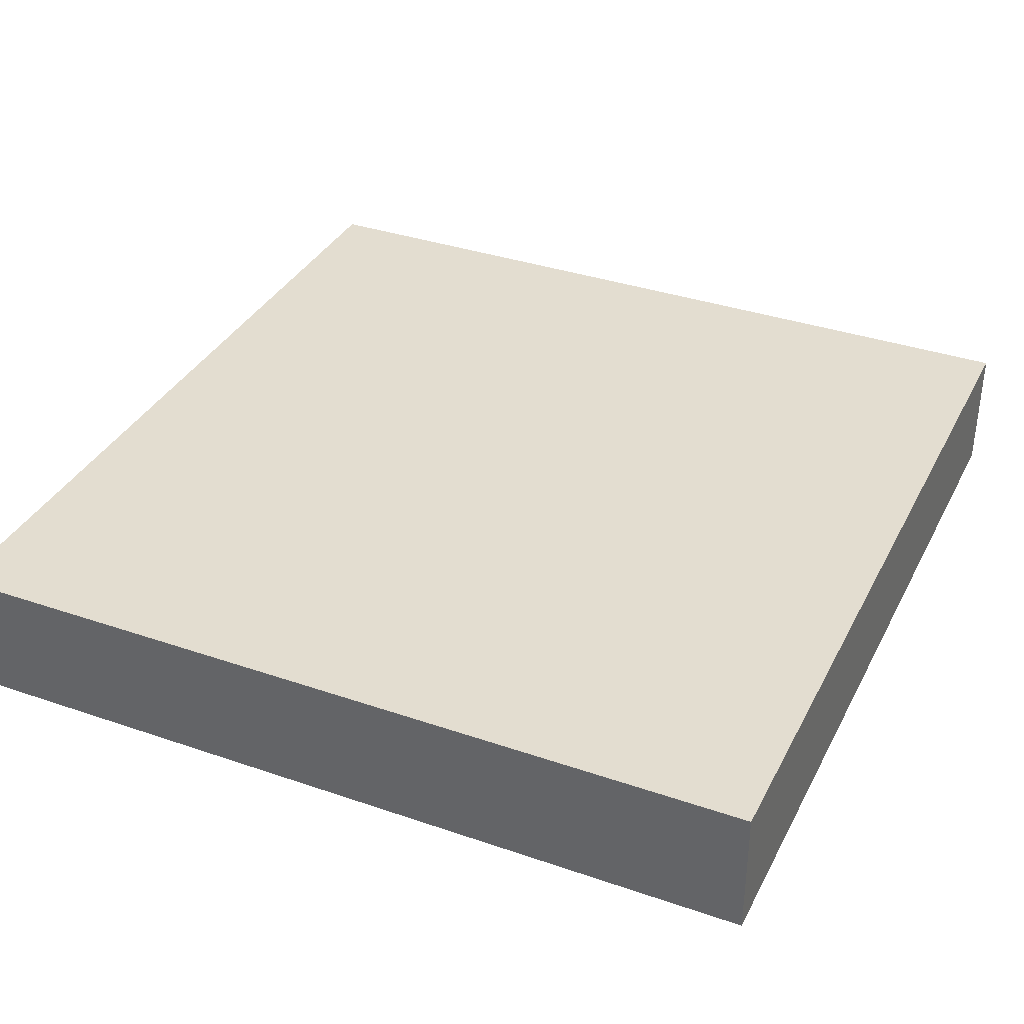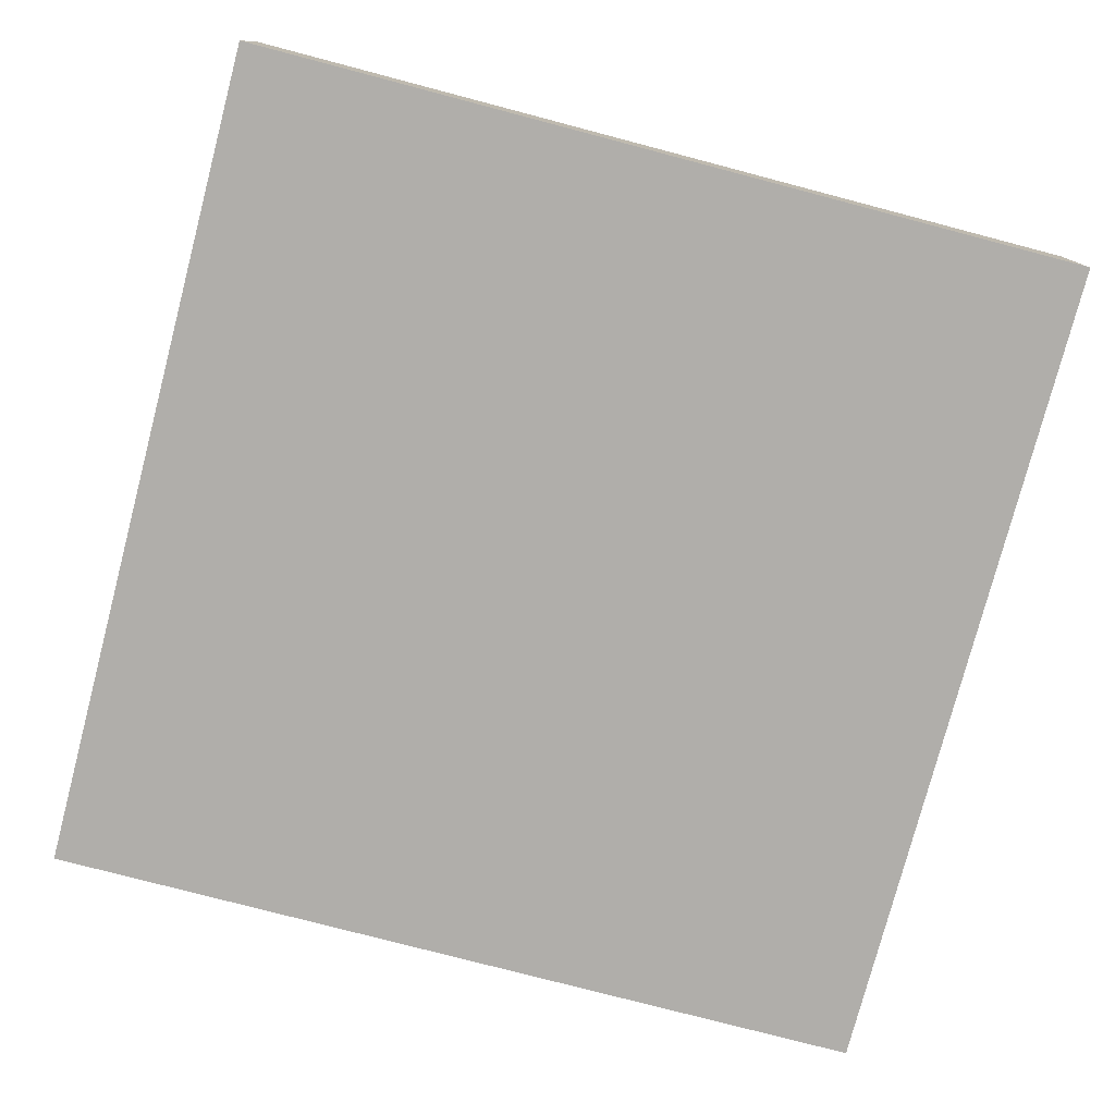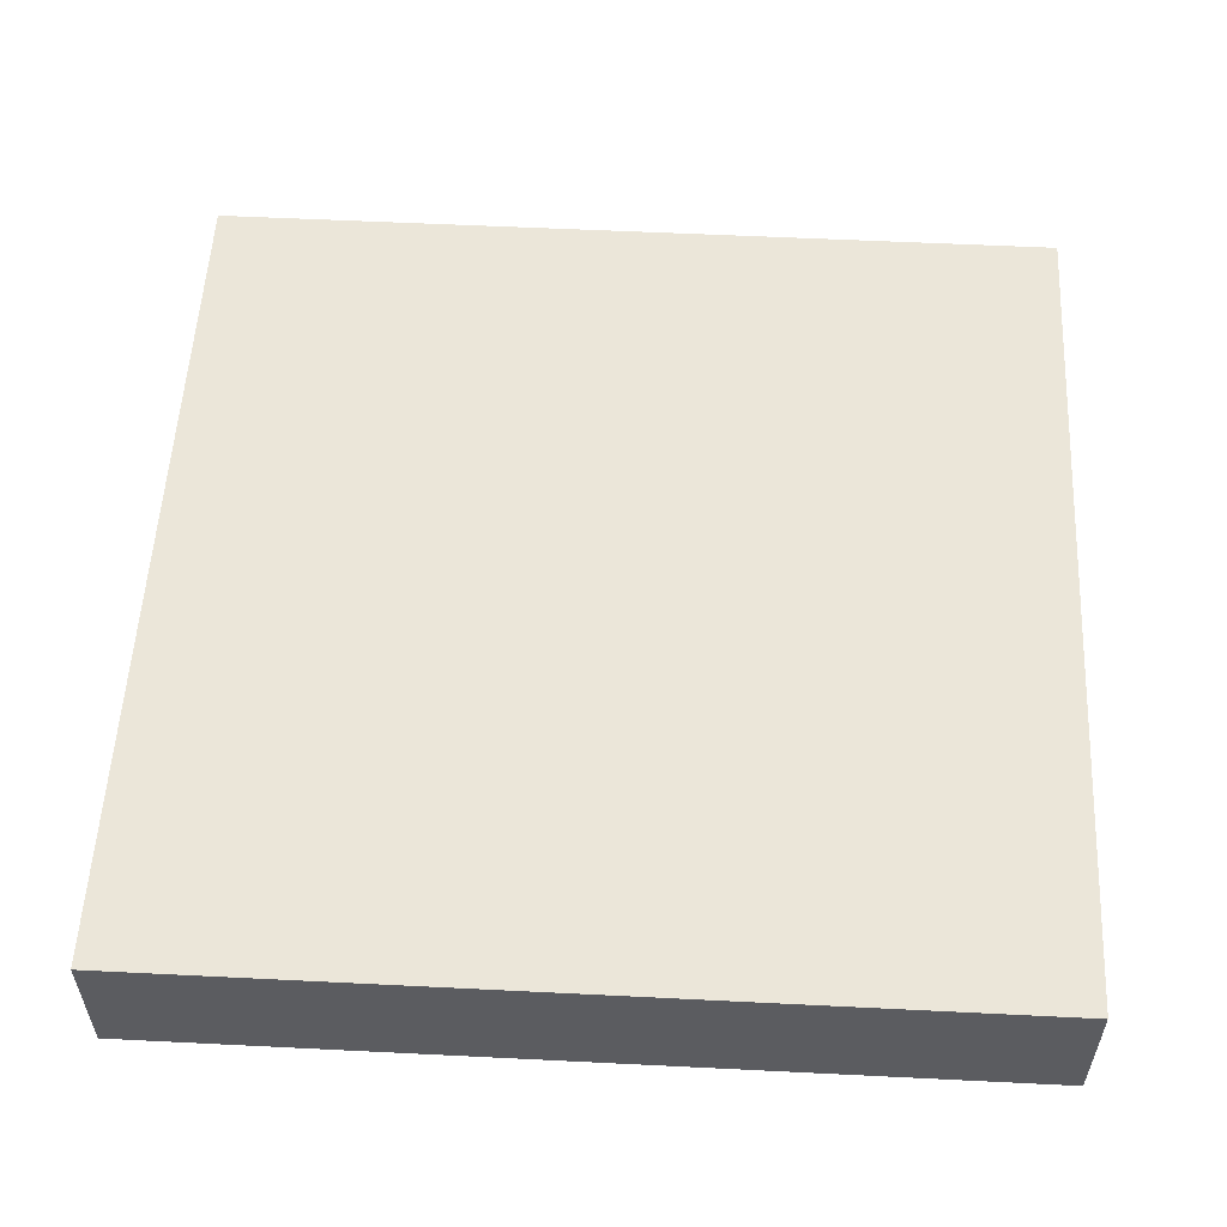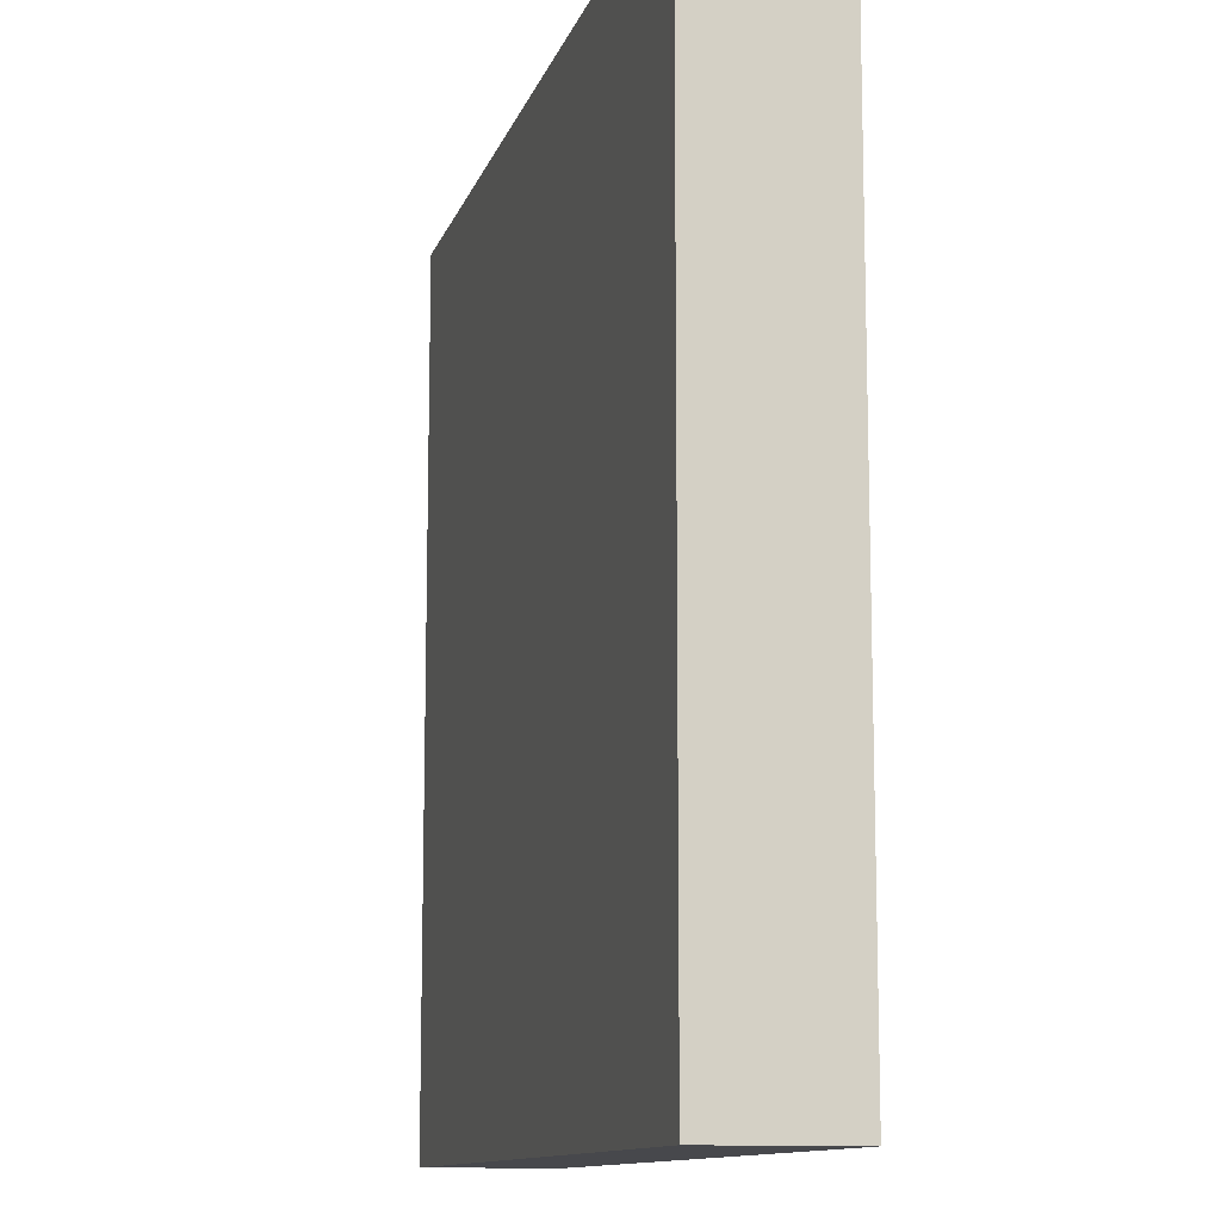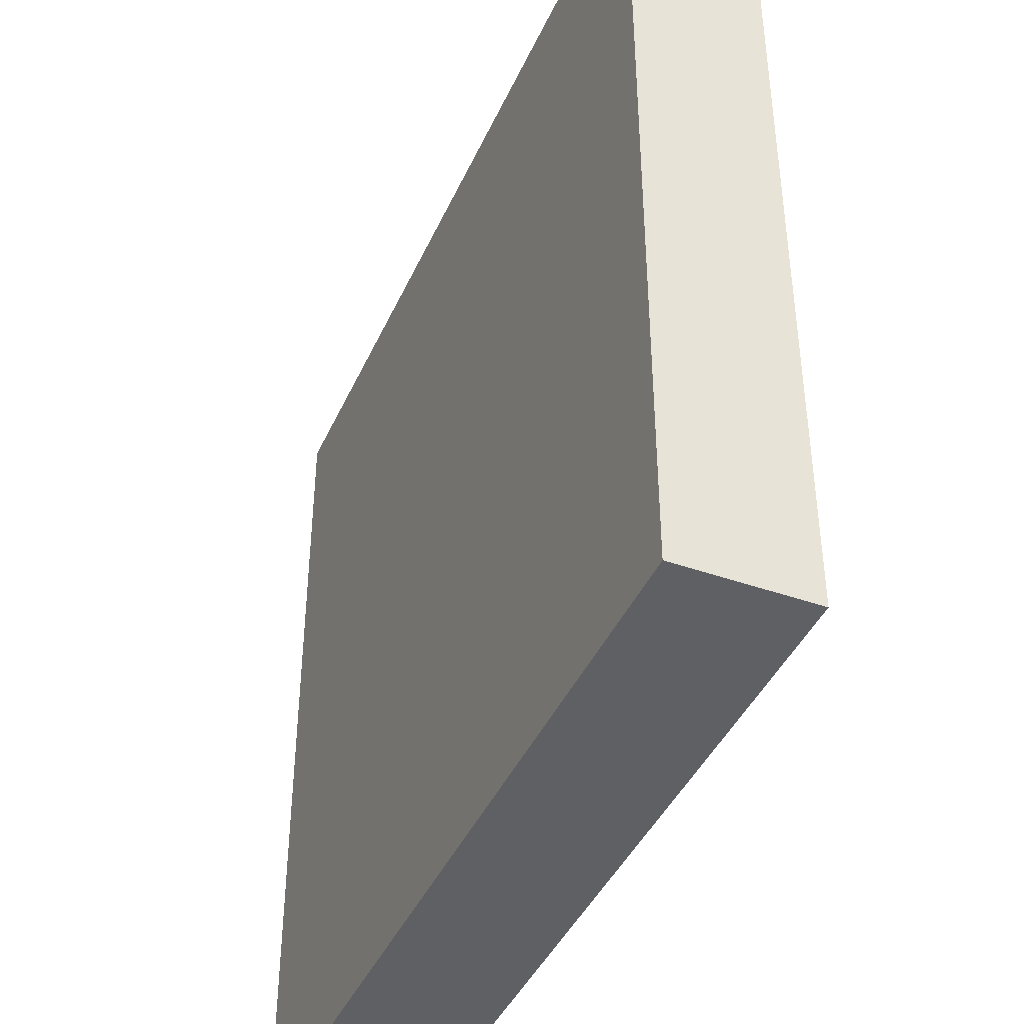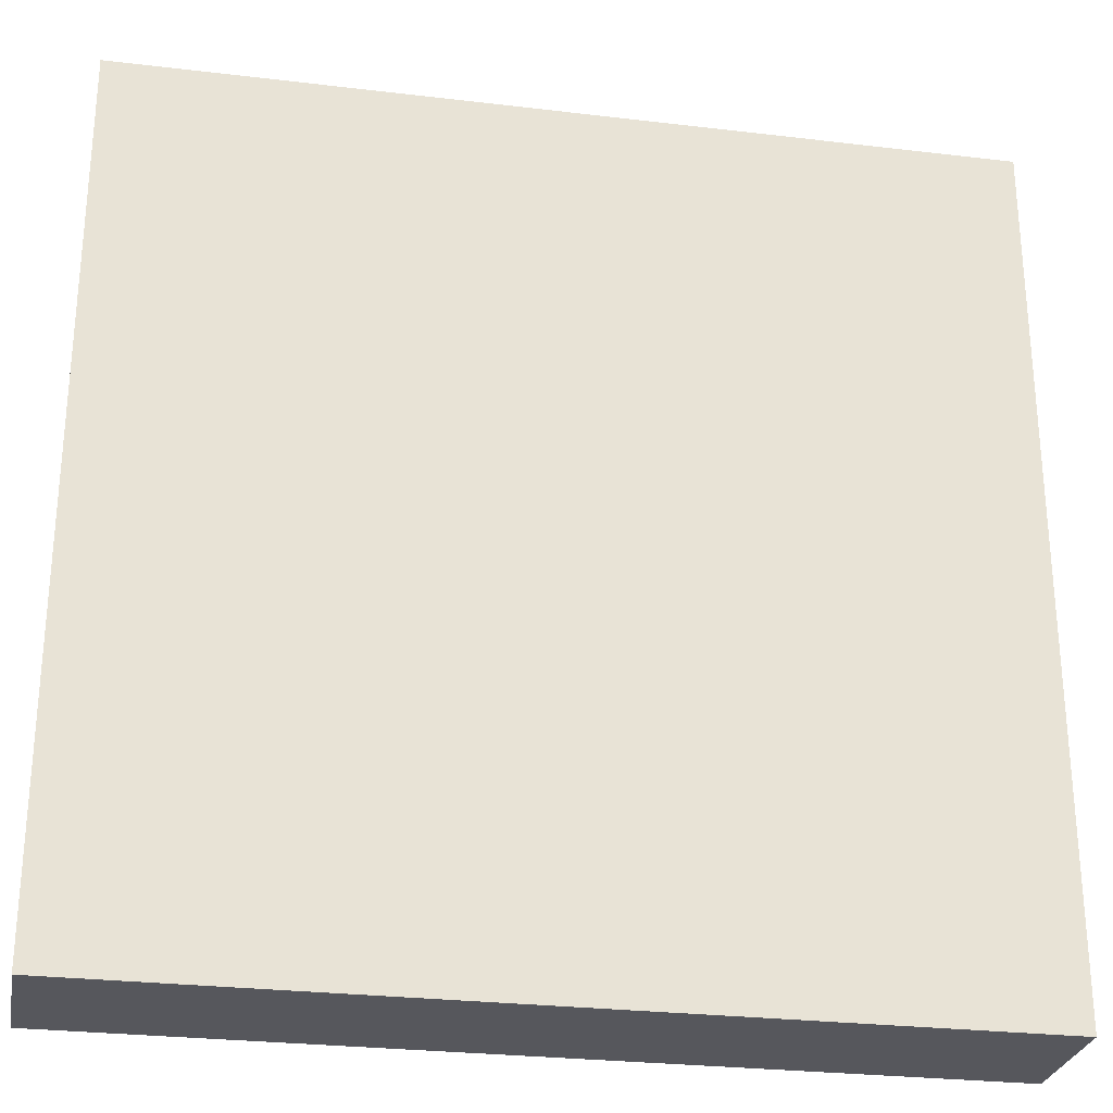
<metadata>
{"format":"obj","ext":"obj","renderer":"f3d","projection":"perspective","resolution":1024,"background":"white","views":[{"elev":35.6,"azim":-155.6,"up":"+Y"},{"elev":-77.7,"azim":75.3,"up":"+Y"},{"elev":55.3,"azim":-87.0,"up":"+Y"},{"elev":-11.6,"azim":-104.5,"up":"+Z"},{"elev":-42.3,"azim":67.0,"up":"+Z"},{"elev":-27.5,"azim":169.6,"up":"+Z"}]}
</metadata>
<code>
g default
v -0.9795 -0.07421 0.9795
v -0.02055 -0.07421 0.9795
v -0.9795 0.07421 0.9795
v -0.02055 0.07421 0.9795
v -0.9795 0.07421 0.02055
v -0.02055 0.07421 0.02055
v -0.9795 -0.07421 0.02055
v -0.02055 -0.07421 0.02055
g Piece03 Puzzle
f 1 2 4 3
f 3 4 6 5
f 5 6 8 7
f 7 8 2 1
f 2 8 6 4
f 7 1 3 5

</code>
